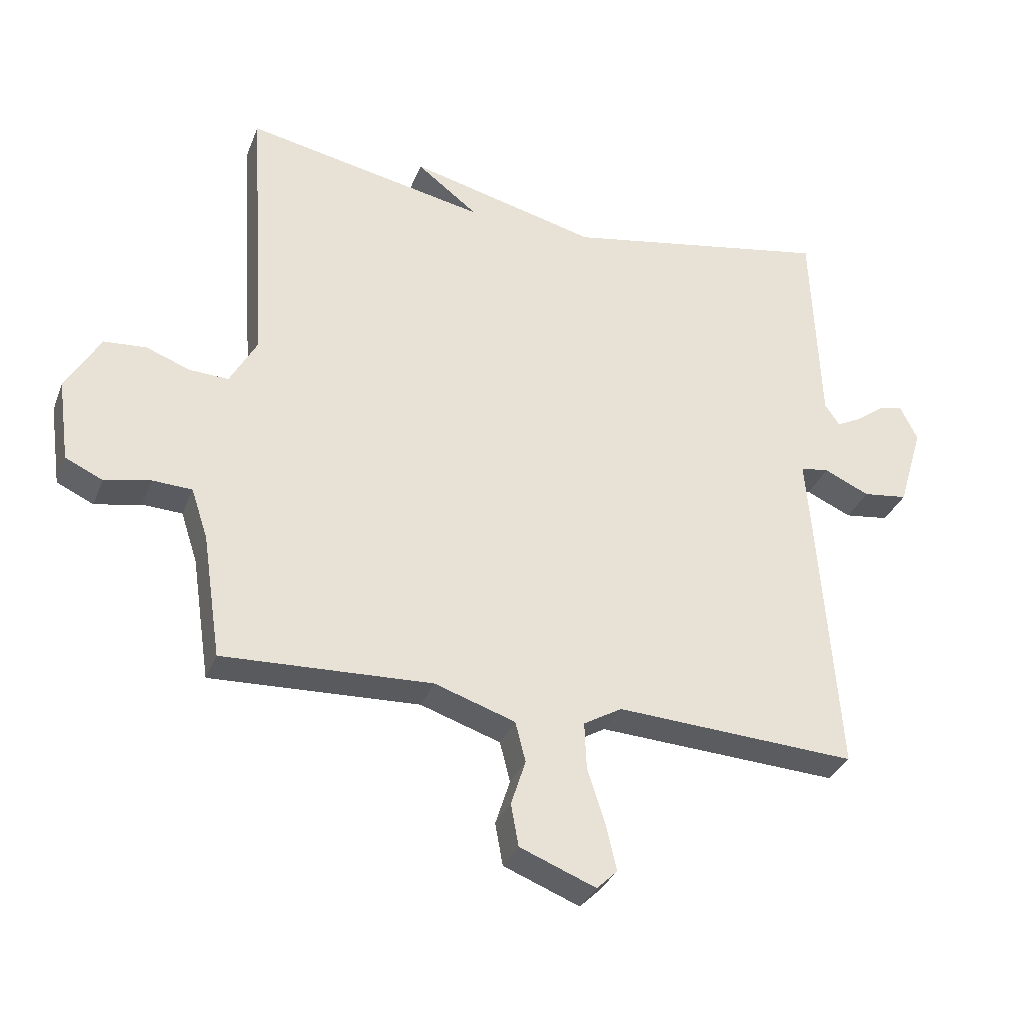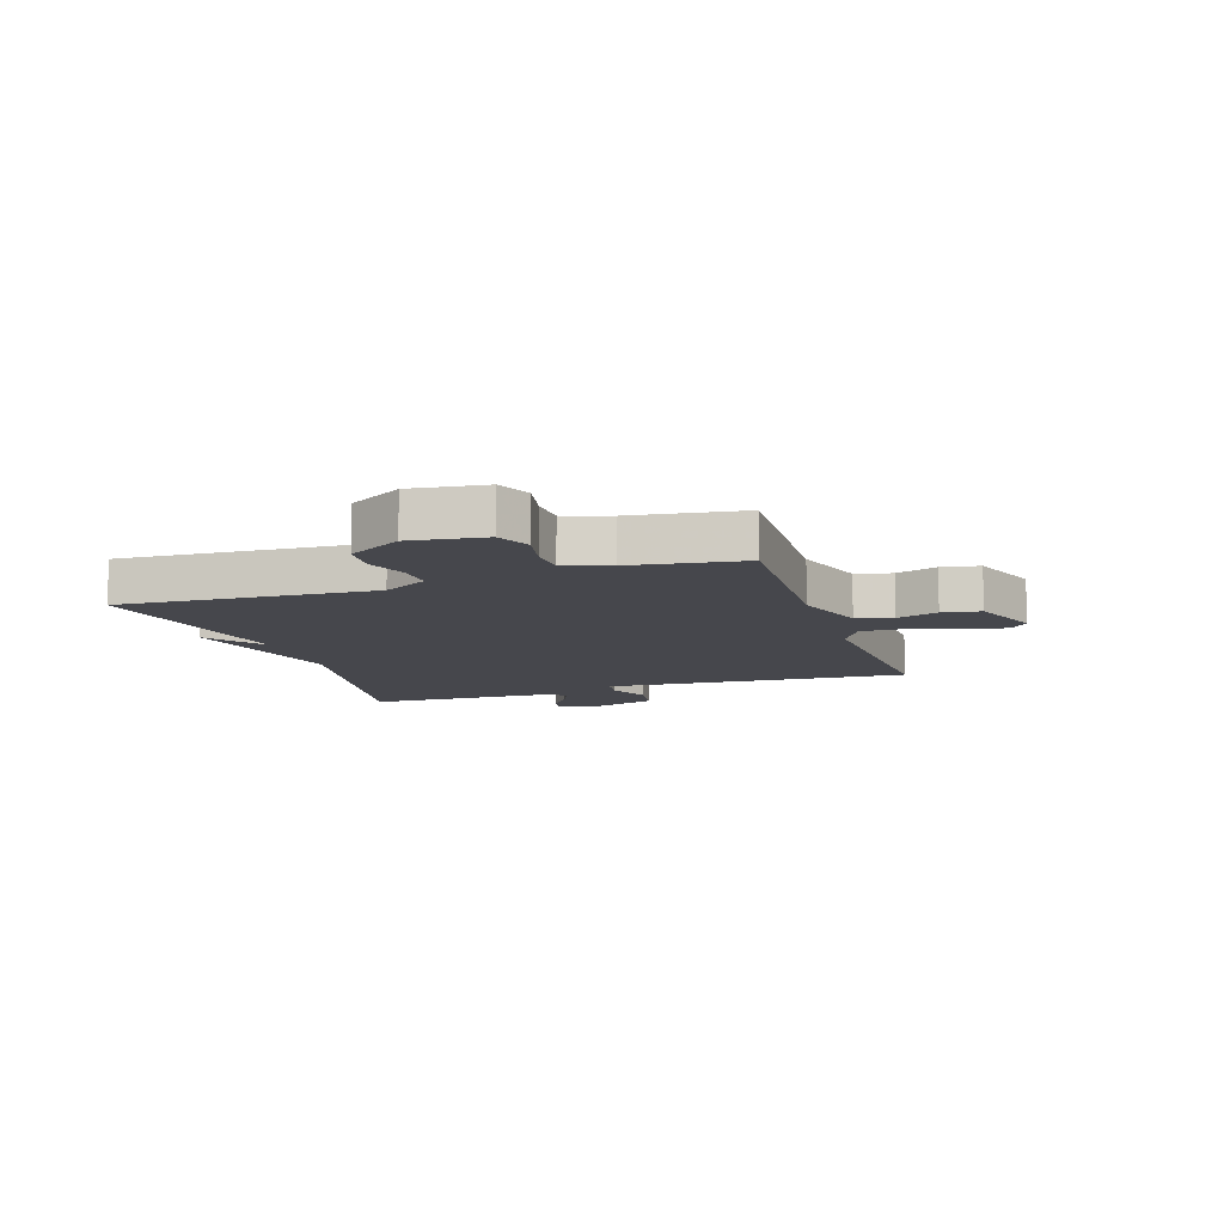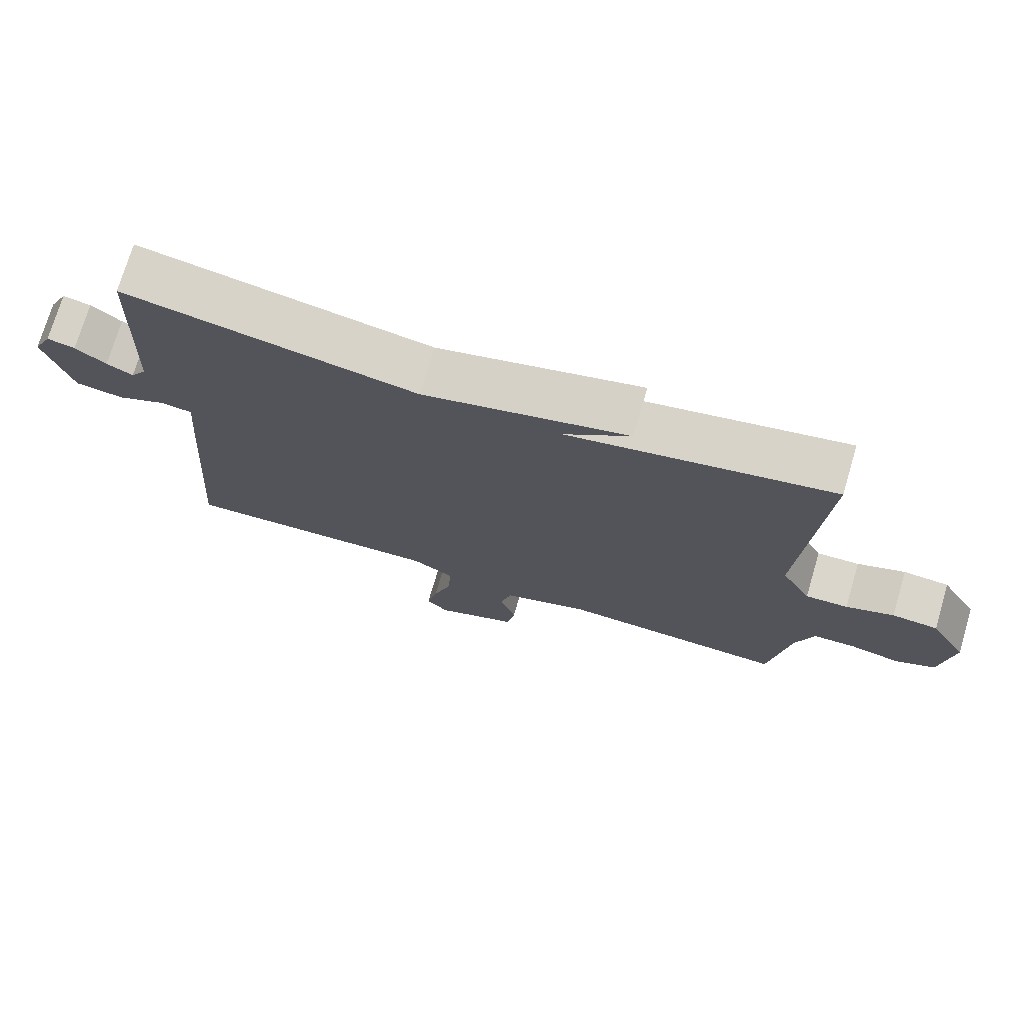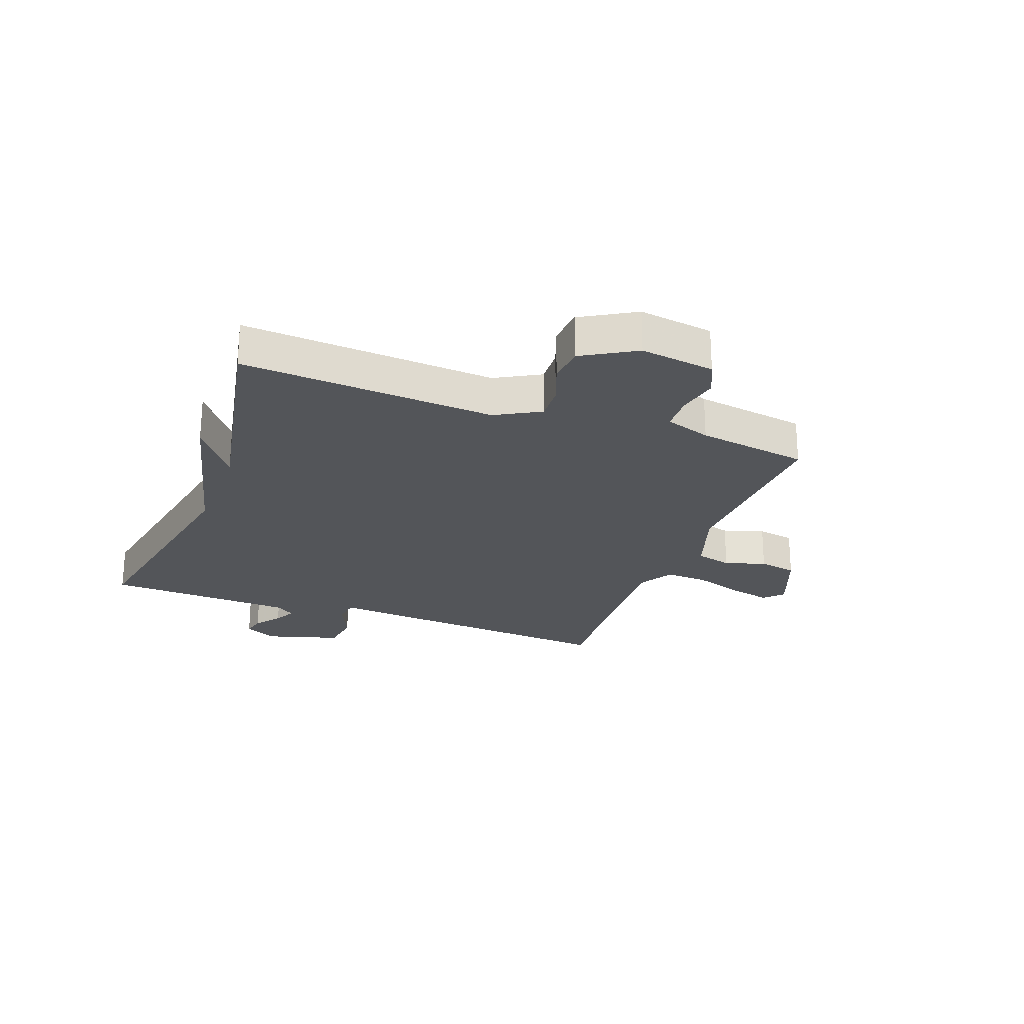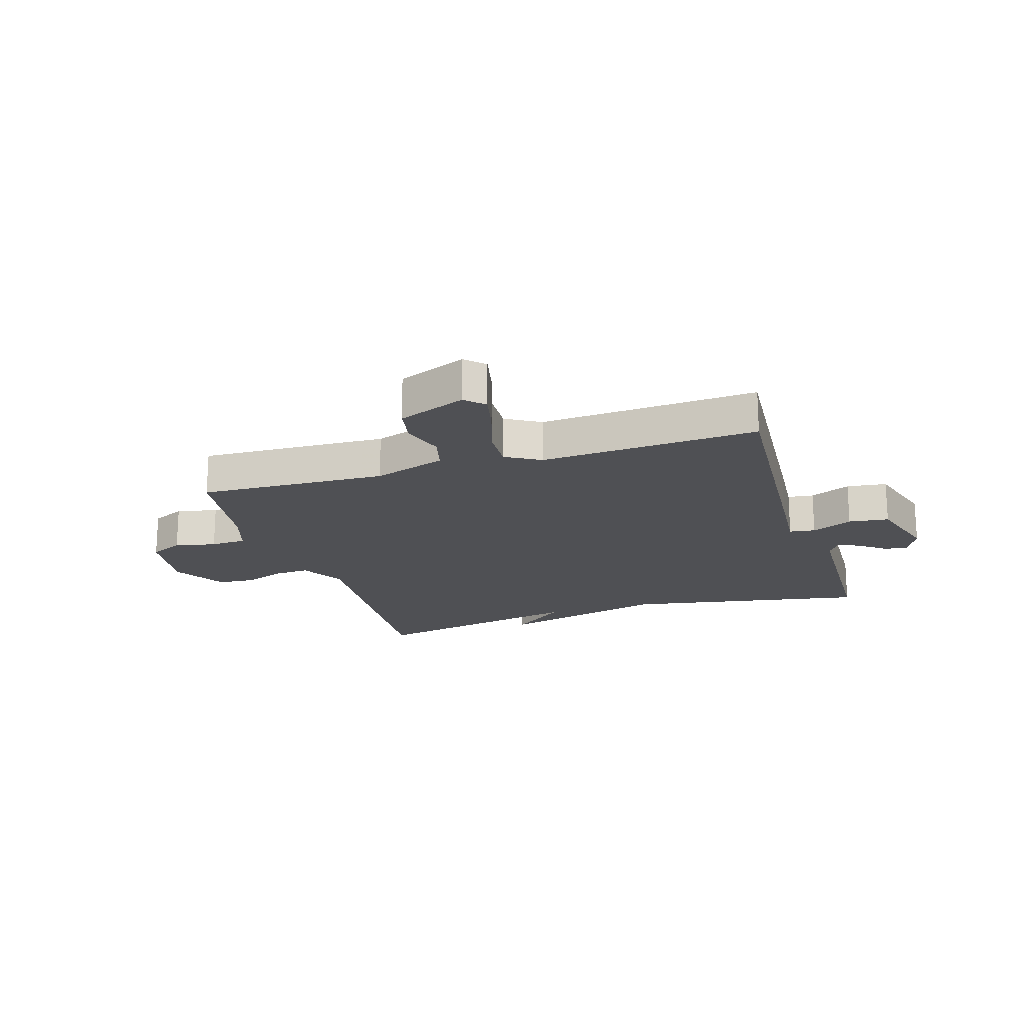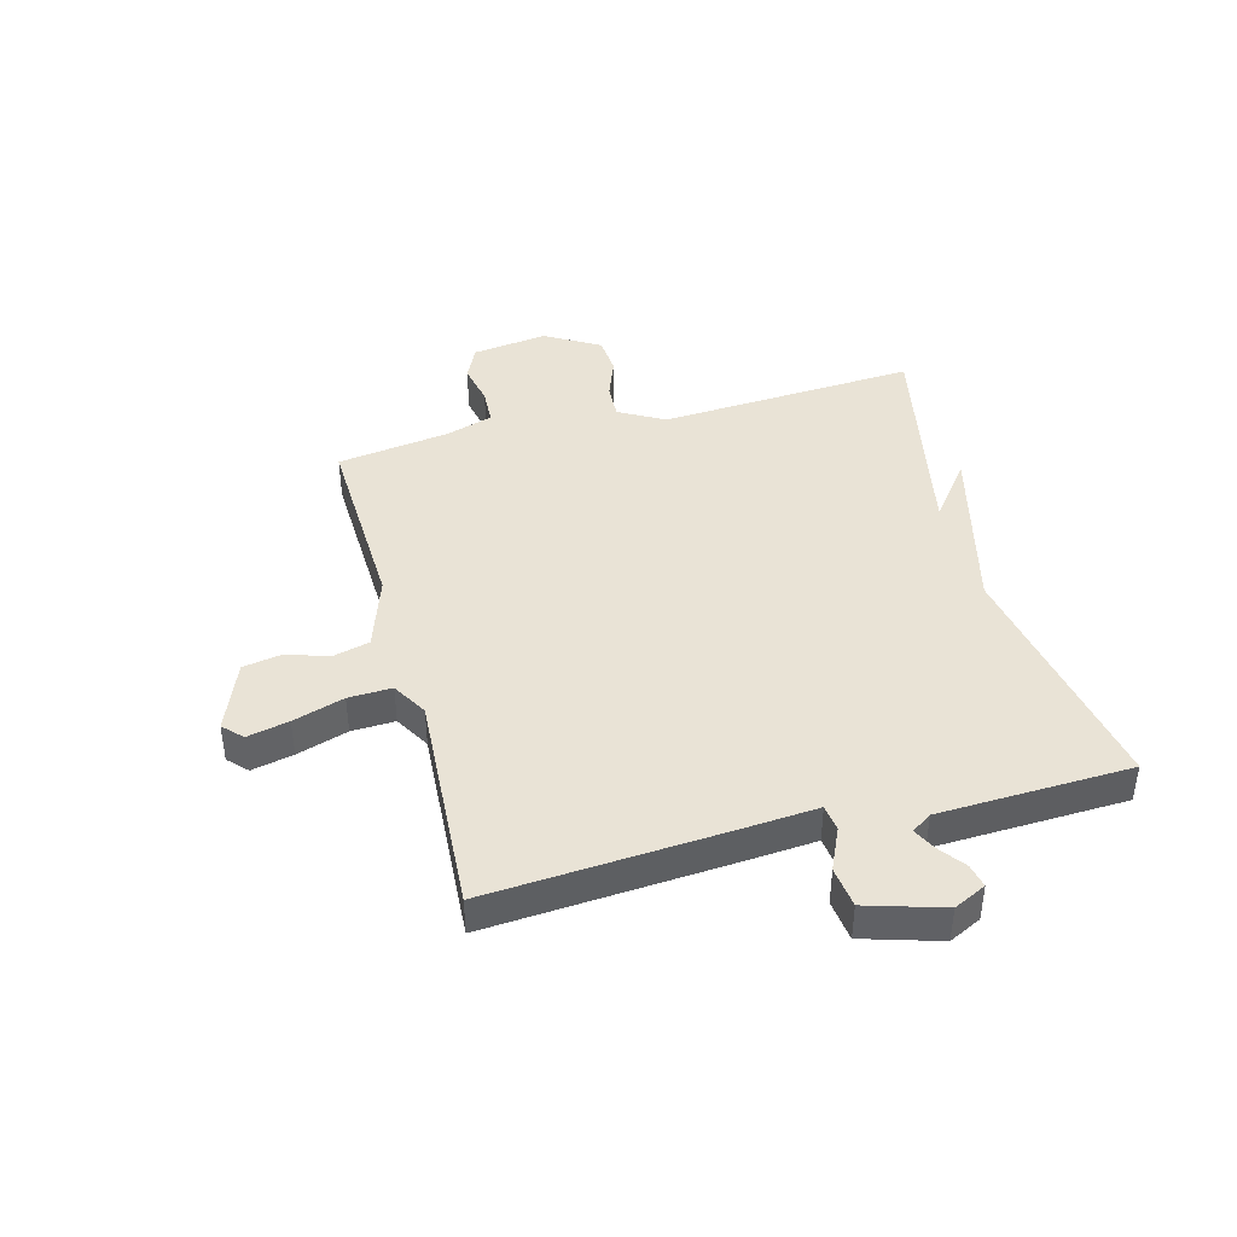
<metadata>
{"format":"obj","ext":"obj","renderer":"f3d","projection":"perspective","resolution":1024,"background":"white","views":[{"elev":-32.6,"azim":160.8,"up":"+Z"},{"elev":-10.9,"azim":108.3,"up":"+Y"},{"elev":73.6,"azim":16.5,"up":"+Z"},{"elev":-24.1,"azim":69.4,"up":"+Y"},{"elev":-19.1,"azim":-162.6,"up":"+Y"},{"elev":42.0,"azim":-104.8,"up":"+Y"}]}
</metadata>
<code>
v 0.5 0.07 0.5
v 0.472 0.07 0.061
v 0.515 0.07 -0.016
v 0.576 0.07 -0.013
v 0.645 0.07 0.013
v 0.711 0.07 0.008
v 0.765 0.07 -0.084
v 0.747 0.07 -0.213
v 0.689 0.07 -0.24
v 0.617 0.07 -0.225
v 0.555 0.07 -0.228
v 0.529 0.07 -0.307
v 0.5 0.07 -0.5
v 0.173 0.07 -0.487
v 0.047 0.07 -0.529
v 0.031 0.07 -0.592
v 0.054 0.07 -0.663
v 0.042 0.07 -0.729
v -0.077 0.07 -0.776
v -0.109 0.07 -0.745
v -0.093 0.07 -0.674
v -0.065 0.07 -0.587
v -0.062 0.07 -0.513
v -0.122 0.07 -0.478
v -0.5 0.07 -0.5
v -0.47 0.07 -0.091
v -0.46 0.07 0.032
v -0.505 0.07 0.038
v -0.576 0.07 0.006
v -0.646 0.07 0.015
v -0.685 0.07 0.145
v -0.658 0.07 0.2
v -0.618 0.07 0.191
v -0.574 0.07 0.158
v -0.536 0.07 0.139
v -0.513 0.07 0.173
v -0.5 0.07 0.5
v -0.08 0.07 0.424
v 0.216 0.07 0.498
v 0.12 0.07 0.424
v 0.5 0 0.5
v 0.472 0 0.061
v 0.515 0 -0.016
v 0.576 0 -0.013
v 0.645 0 0.013
v 0.711 0 0.008
v 0.765 0 -0.084
v 0.747 0 -0.213
v 0.689 0 -0.24
v 0.617 0 -0.225
v 0.555 0 -0.228
v 0.529 0 -0.307
v 0.5 0 -0.5
v 0.173 0 -0.487
v 0.047 0 -0.529
v 0.031 0 -0.592
v 0.054 0 -0.663
v 0.042 0 -0.729
v -0.077 0 -0.776
v -0.109 0 -0.745
v -0.093 0 -0.674
v -0.065 0 -0.587
v -0.062 0 -0.513
v -0.122 0 -0.478
v -0.5 0 -0.5
v -0.47 0 -0.091
v -0.46 0 0.032
v -0.505 0 0.038
v -0.576 0 0.006
v -0.646 0 0.015
v -0.685 0 0.145
v -0.658 0 0.2
v -0.618 0 0.191
v -0.574 0 0.158
v -0.536 0 0.139
v -0.513 0 0.173
v -0.5 0 0.5
v -0.08 0 0.424
v 0.216 0 0.498
v 0.12 0 0.424
f 38 39 40
f 36 37 38
f 35 36 38 40
f 32 33 34
f 31 32 34
f 30 31 34
f 29 30 34
f 28 29 34
f 27 28 34 35
f 24 25 26 27
f 23 24 27
f 40 1 2
f 35 40 2
f 27 35 2
f 23 27 2
f 20 21 22
f 19 20 22
f 18 19 22
f 17 18 22
f 16 17 22
f 15 16 22 23
f 12 13 14
f 23 2 3
f 15 23 3
f 14 15 3
f 12 14 3
f 11 12 3
f 8 9 10
f 7 8 10
f 6 7 10
f 5 6 10
f 4 5 10
f 3 4 10 11
f 80 79 78
f 78 77 76
f 80 78 76 75
f 74 73 72
f 74 72 71
f 74 71 70
f 74 70 69
f 74 69 68
f 75 74 68 67
f 67 66 65 64
f 67 64 63
f 42 41 80
f 42 80 75
f 42 75 67
f 42 67 63
f 62 61 60
f 62 60 59
f 62 59 58
f 62 58 57
f 62 57 56
f 63 62 56 55
f 54 53 52
f 43 42 63
f 43 63 55
f 43 55 54
f 43 54 52
f 43 52 51
f 50 49 48
f 50 48 47
f 50 47 46
f 50 46 45
f 50 45 44
f 51 50 44 43
f 1 41 42 2
f 2 42 43 3
f 3 43 44 4
f 4 44 45 5
f 5 45 46 6
f 6 46 47 7
f 7 47 48 8
f 8 48 49 9
f 9 49 50 10
f 10 50 51 11
f 11 51 52 12
f 12 52 53 13
f 13 53 54 14
f 14 54 55 15
f 15 55 56 16
f 16 56 57 17
f 17 57 58 18
f 18 58 59 19
f 19 59 60 20
f 20 60 61 21
f 21 61 62 22
f 22 62 63 23
f 23 63 64 24
f 24 64 65 25
f 25 65 66 26
f 26 66 67 27
f 27 67 68 28
f 28 68 69 29
f 29 69 70 30
f 30 70 71 31
f 31 71 72 32
f 32 72 73 33
f 33 73 74 34
f 34 74 75 35
f 35 75 76 36
f 36 76 77 37
f 37 77 78 38
f 38 78 79 39
f 39 79 80 40
f 40 80 41 1

</code>
